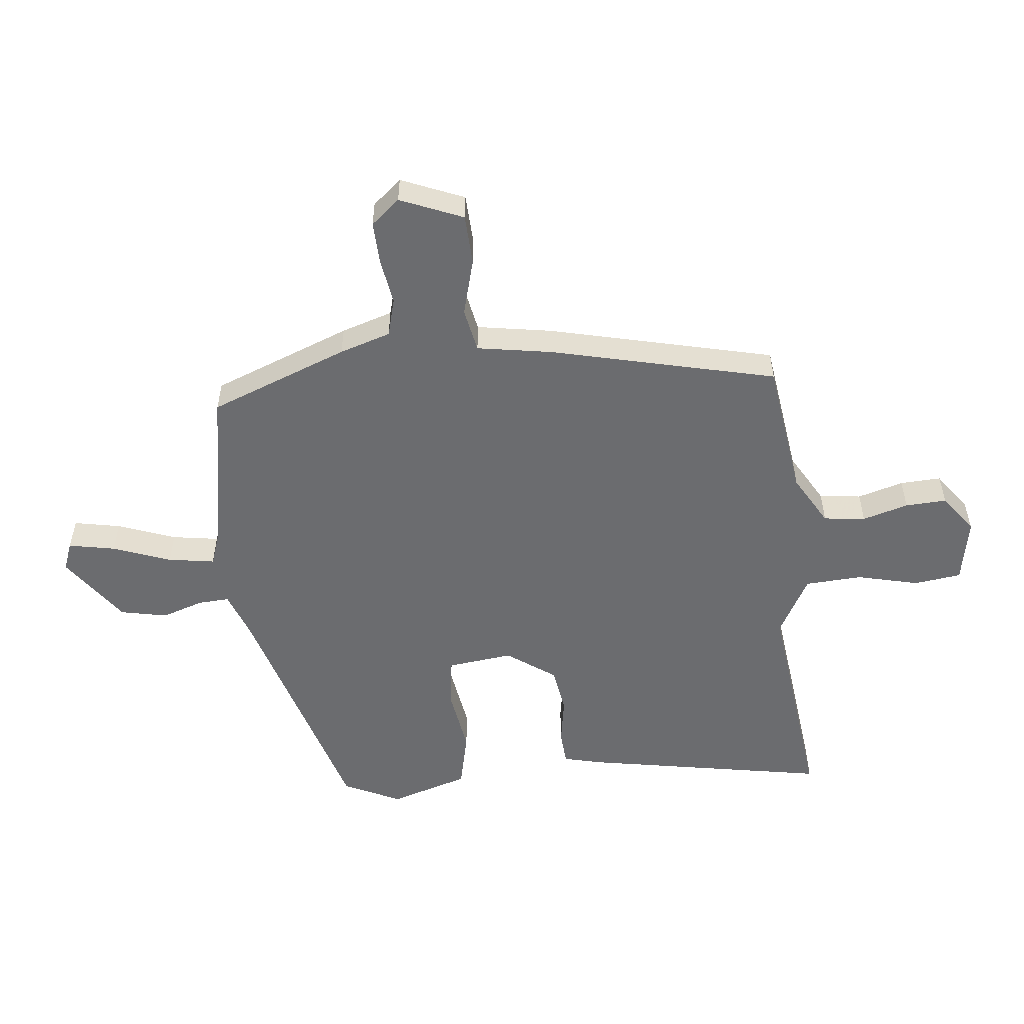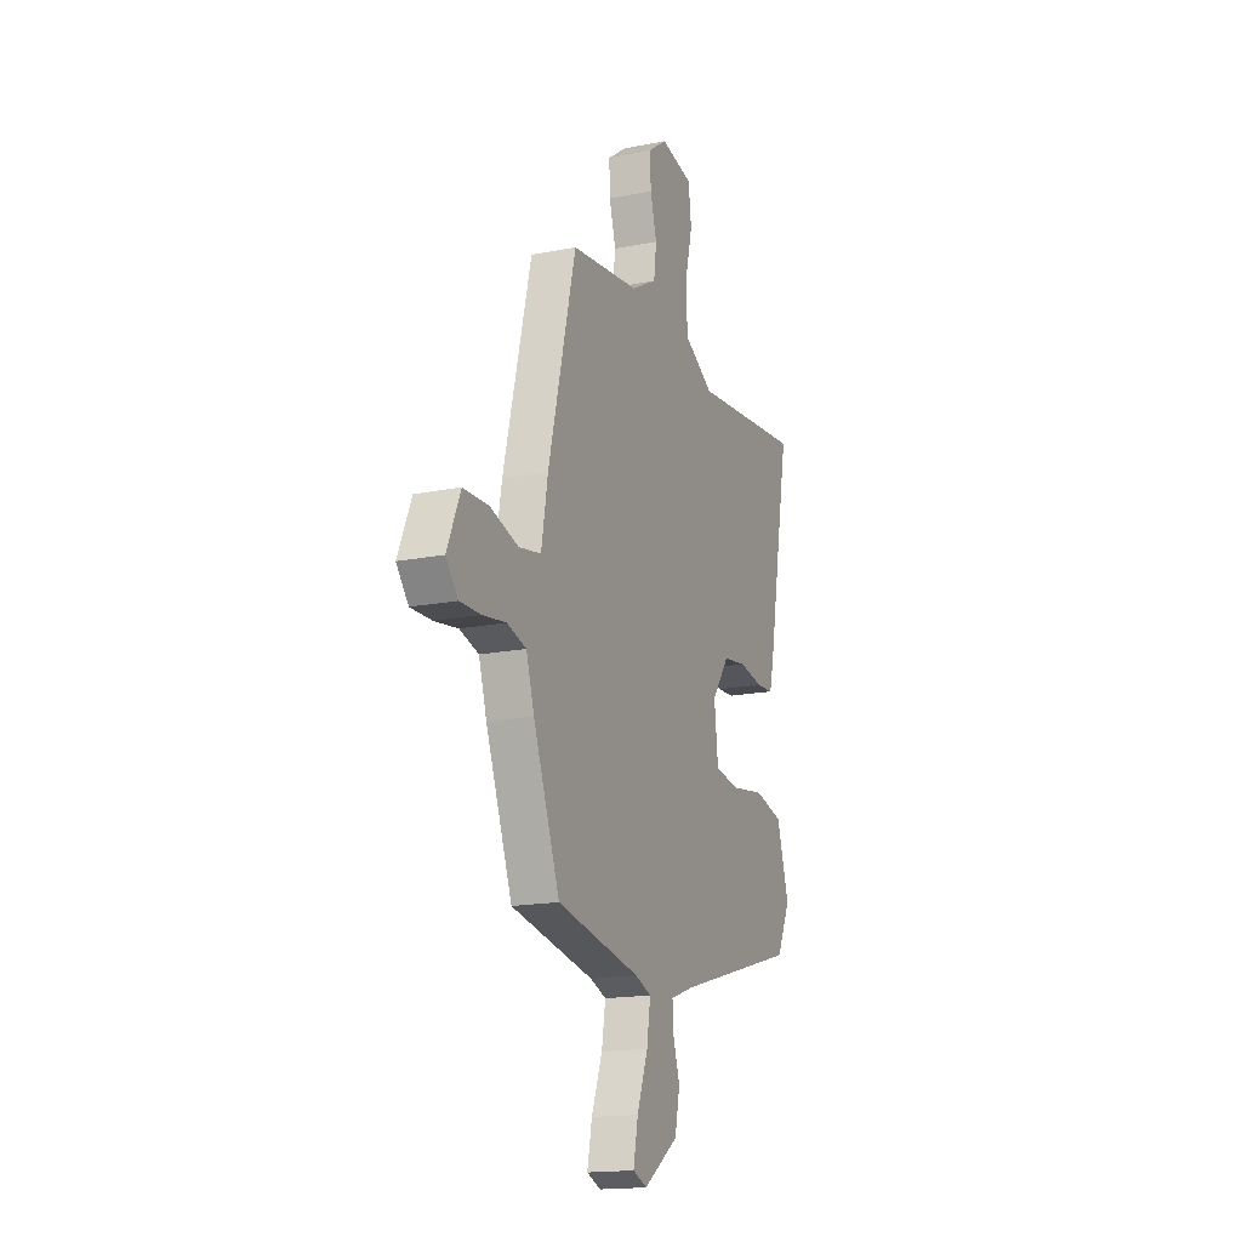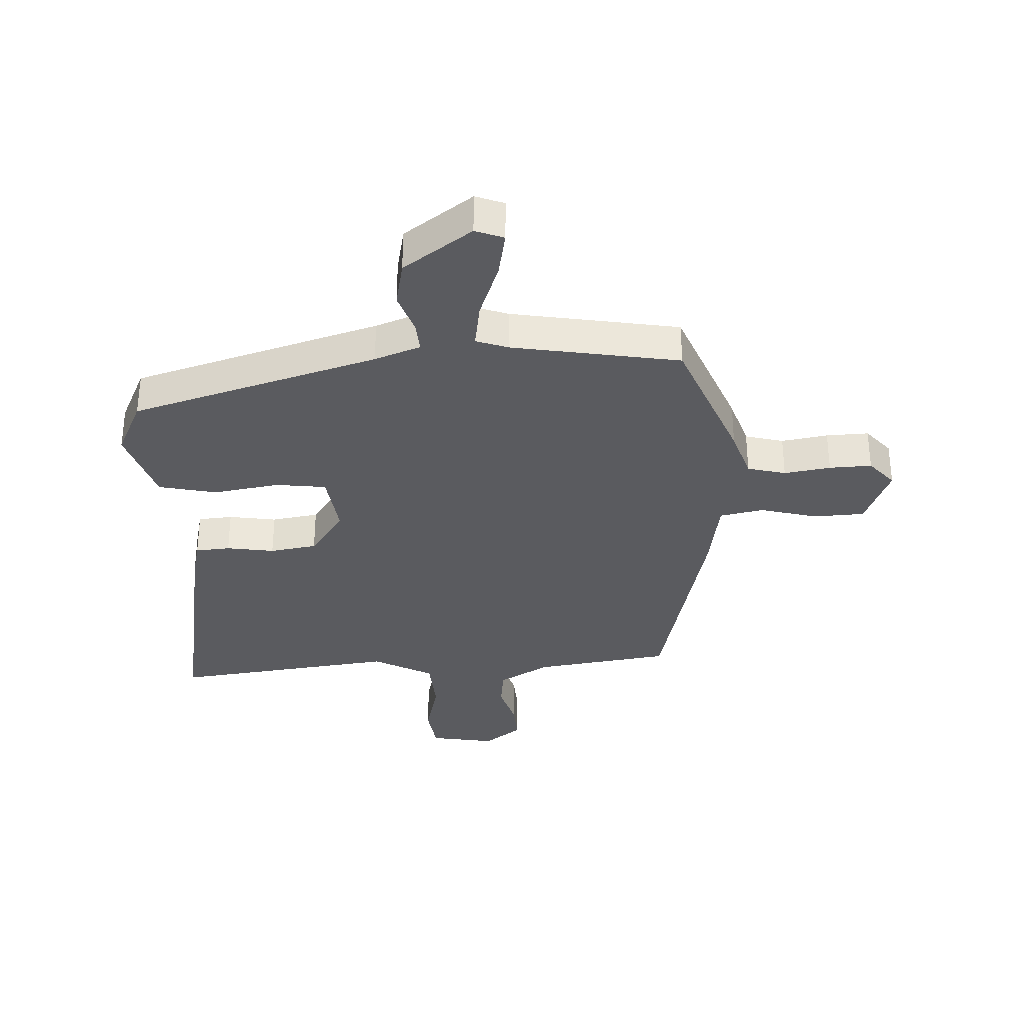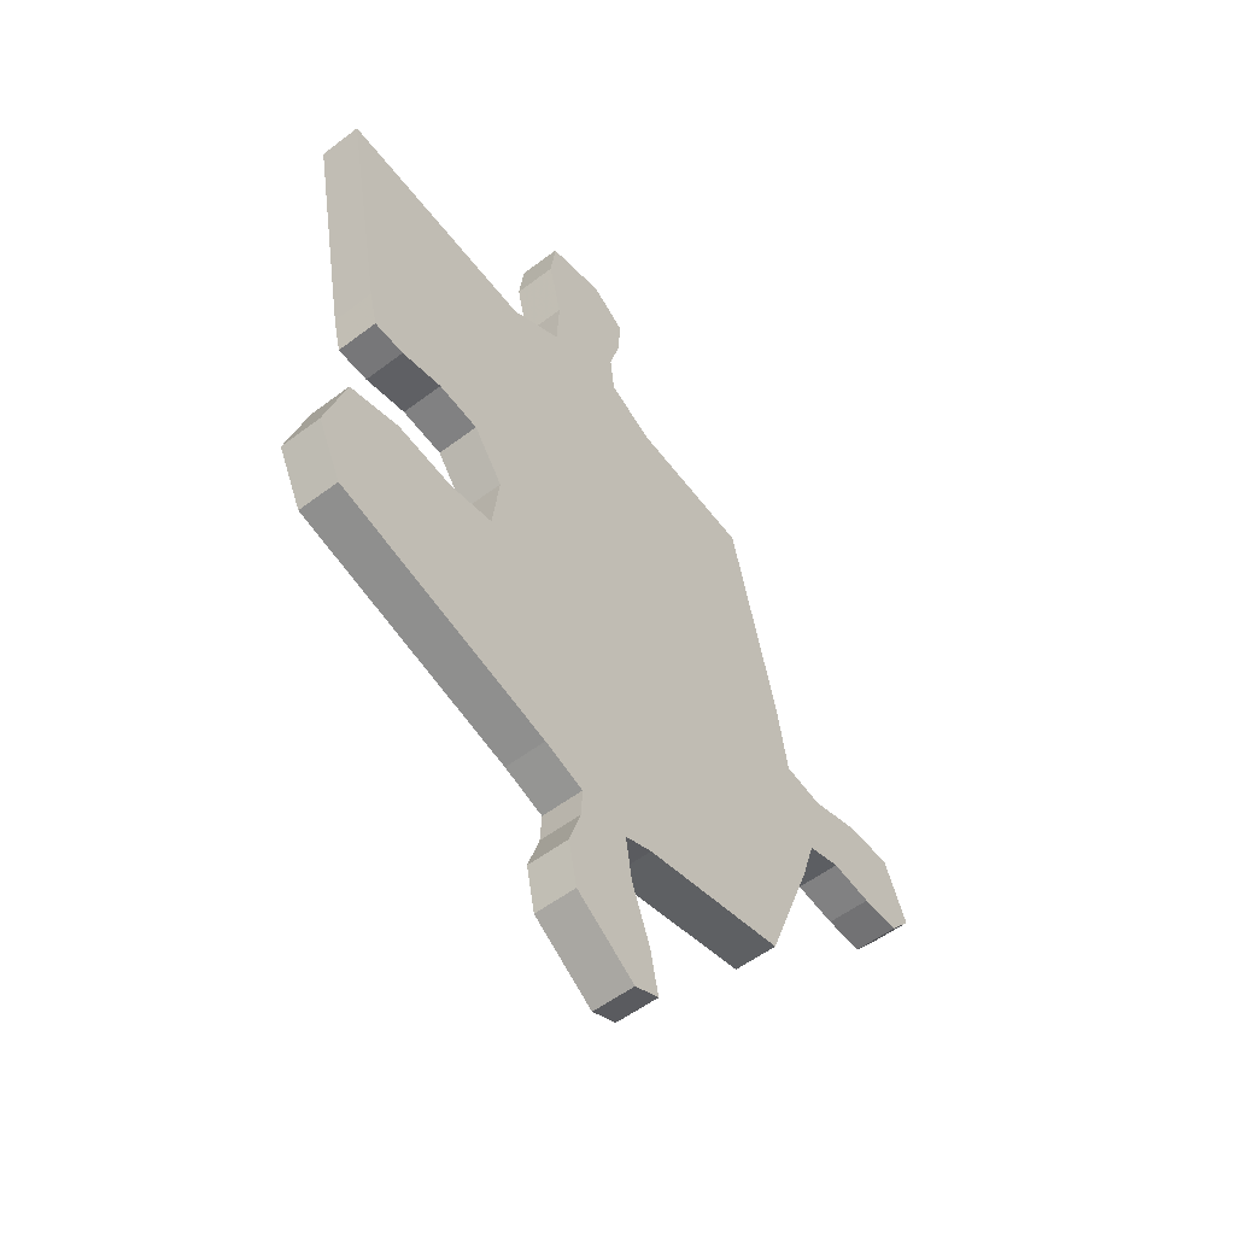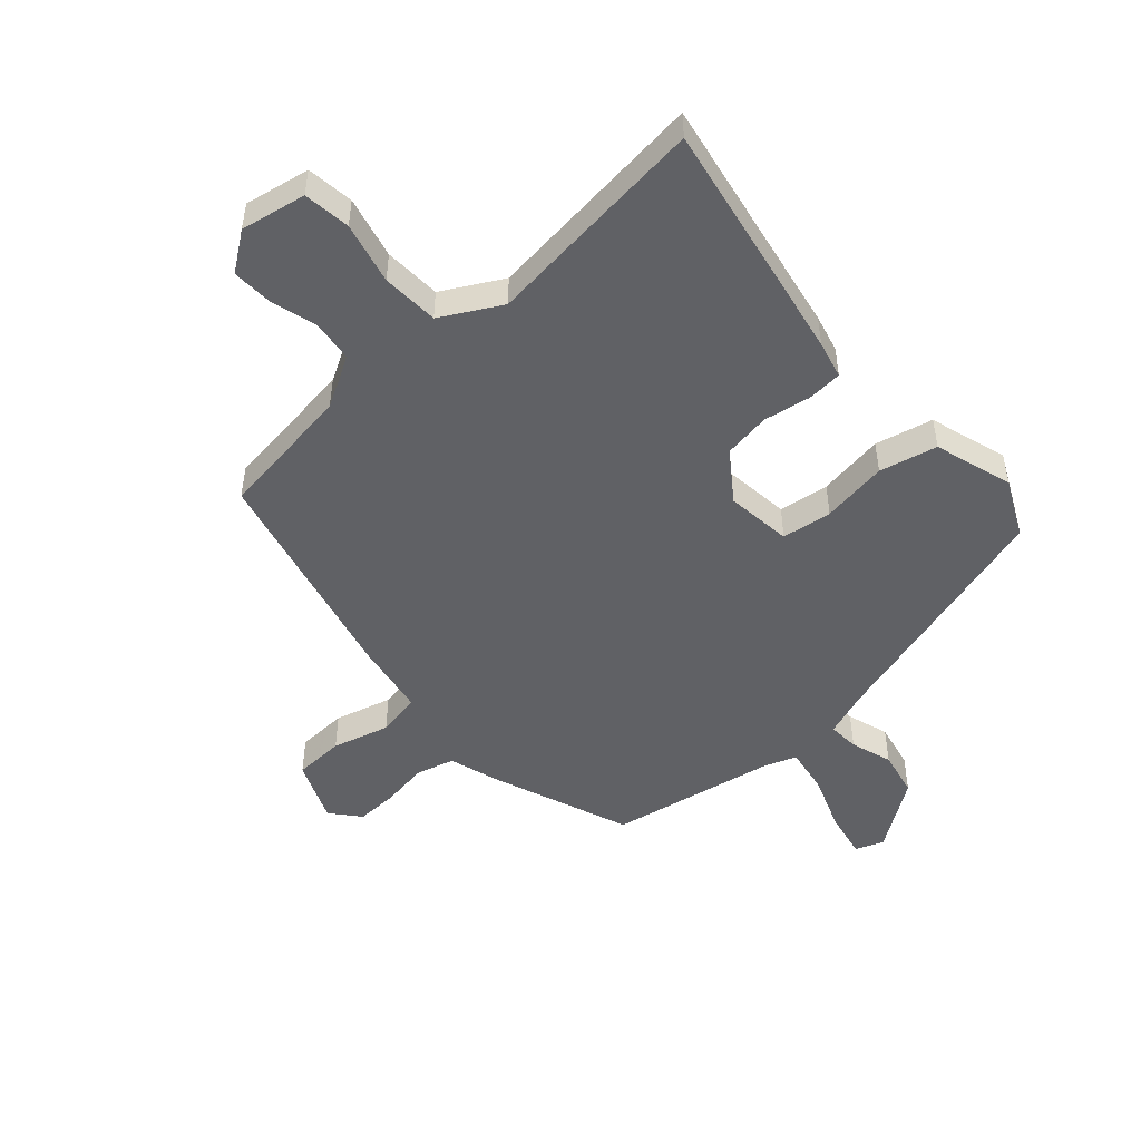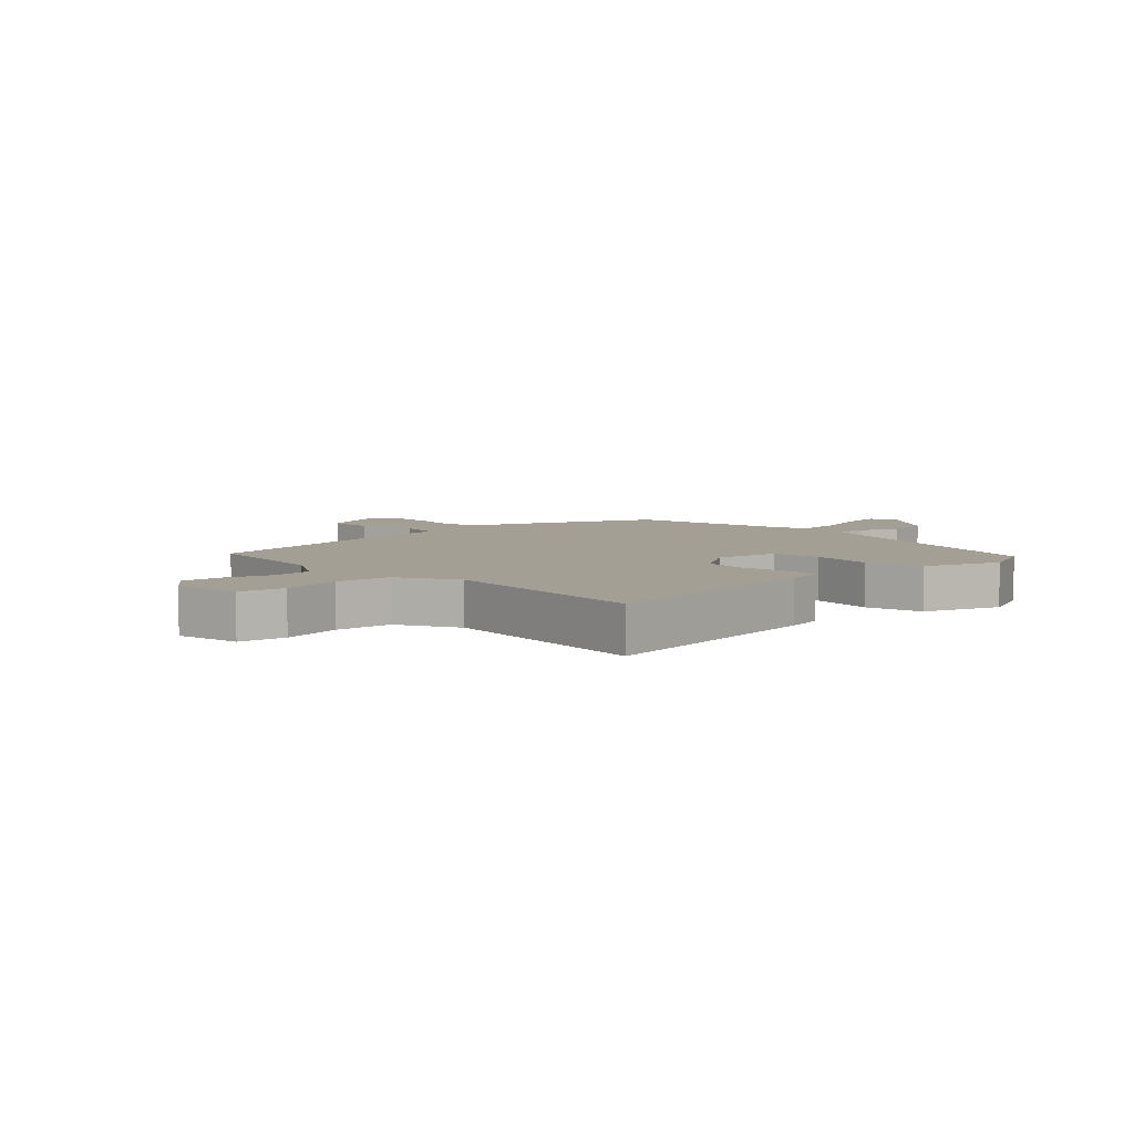
<metadata>
{"format":"obj","ext":"obj","renderer":"f3d","projection":"perspective","resolution":1024,"background":"white","views":[{"elev":-53.7,"azim":-83.6,"up":"+Y"},{"elev":-17.2,"azim":-68.2,"up":"+Z"},{"elev":-33.4,"azim":-176.5,"up":"+Y"},{"elev":-54.5,"azim":128.8,"up":"+Z"},{"elev":-49.3,"azim":41.9,"up":"+Y"},{"elev":5.6,"azim":47.6,"up":"+Y"}]}
</metadata>
<code>
v -0.396 0.07 0.491
v -0.163 0.07 0.522
v -0.076 0.07 0.571
v -0.067 0.07 0.642
v -0.089 0.07 0.72
v -0.092 0.07 0.79
v -0.027 0.07 0.837
v 0.084 0.07 0.816
v 0.094 0.07 0.736
v 0.068 0.07 0.631
v 0.073 0.07 0.534
v 0.174 0.07 0.478
v 0.557 0.07 0.521
v 0.479 0.07 0.105
v 0.463 0.07 0.041
v 0.404 0.07 0.037
v 0.323 0.07 0.051
v 0.243 0.07 0.039
v 0.184 0.07 -0.043
v 0.197 0.07 -0.155
v 0.282 0.07 -0.167
v 0.395 0.07 -0.15
v 0.493 0.07 -0.173
v 0.534 0.07 -0.307
v 0.487 0.07 -0.404
v 0.066 0.07 -0.525
v -0.012 0.07 -0.553
v -0.009 0.07 -0.606
v 0.014 0.07 -0.677
v -0.003 0.07 -0.756
v -0.121 0.07 -0.838
v -0.169 0.07 -0.819
v -0.153 0.07 -0.74
v -0.116 0.07 -0.642
v -0.103 0.07 -0.563
v -0.158 0.07 -0.543
v -0.441 0.07 -0.49
v -0.531 0.07 -0.254
v -0.558 0.07 -0.167
v -0.623 0.07 -0.149
v -0.702 0.07 -0.161
v -0.774 0.07 -0.163
v -0.815 0.07 -0.114
v -0.77 0.07 -0.008
v -0.684 0.07 -0.005
v -0.587 0.07 -0.032
v -0.512 0.07 -0.018
v -0.49 0.07 0.109
v -0.396 0 0.491
v -0.163 0 0.522
v -0.076 0 0.571
v -0.067 0 0.642
v -0.089 0 0.72
v -0.092 0 0.79
v -0.027 0 0.837
v 0.084 0 0.816
v 0.094 0 0.736
v 0.068 0 0.631
v 0.073 0 0.534
v 0.174 0 0.478
v 0.557 0 0.521
v 0.479 0 0.105
v 0.463 0 0.041
v 0.404 0 0.037
v 0.323 0 0.051
v 0.243 0 0.039
v 0.184 0 -0.043
v 0.197 0 -0.155
v 0.282 0 -0.167
v 0.395 0 -0.15
v 0.493 0 -0.173
v 0.534 0 -0.307
v 0.487 0 -0.404
v 0.066 0 -0.525
v -0.012 0 -0.553
v -0.009 0 -0.606
v 0.014 0 -0.677
v -0.003 0 -0.756
v -0.121 0 -0.838
v -0.169 0 -0.819
v -0.153 0 -0.74
v -0.116 0 -0.642
v -0.103 0 -0.563
v -0.158 0 -0.543
v -0.441 0 -0.49
v -0.531 0 -0.254
v -0.558 0 -0.167
v -0.623 0 -0.149
v -0.702 0 -0.161
v -0.774 0 -0.163
v -0.815 0 -0.114
v -0.77 0 -0.008
v -0.684 0 -0.005
v -0.587 0 -0.032
v -0.512 0 -0.018
v -0.49 0 0.109
f 47 48 1 2
f 43 44 45 46
f 43 46 47
f 40 41 42 43
f 40 43 47
f 39 40 47
f 36 37 38 39
f 35 36 39 47
f 31 32 33 34
f 31 34 35
f 28 29 30 31
f 27 28 31 35
f 26 27 35 47
f 21 22 23 24
f 20 21 24 25
f 14 15 16 17
f 12 13 14 17
f 11 12 17 18
f 7 8 9 10
f 7 10 11
f 4 5 6 7
f 3 4 7 11
f 20 25 26 47
f 19 20 47 2
f 11 18 19
f 2 3 11 19
f 50 49 96 95
f 94 93 92 91
f 95 94 91
f 91 90 89 88
f 95 91 88
f 95 88 87
f 87 86 85 84
f 95 87 84 83
f 82 81 80 79
f 83 82 79
f 79 78 77 76
f 83 79 76 75
f 95 83 75 74
f 72 71 70 69
f 73 72 69 68
f 65 64 63 62
f 65 62 61 60
f 66 65 60 59
f 58 57 56 55
f 59 58 55
f 55 54 53 52
f 59 55 52 51
f 95 74 73 68
f 50 95 68 67
f 67 66 59
f 67 59 51 50
f 1 49 50 2
f 2 50 51 3
f 3 51 52 4
f 4 52 53 5
f 5 53 54 6
f 6 54 55 7
f 7 55 56 8
f 8 56 57 9
f 9 57 58 10
f 10 58 59 11
f 11 59 60 12
f 12 60 61 13
f 13 61 62 14
f 14 62 63 15
f 15 63 64 16
f 16 64 65 17
f 17 65 66 18
f 18 66 67 19
f 19 67 68 20
f 20 68 69 21
f 21 69 70 22
f 22 70 71 23
f 23 71 72 24
f 24 72 73 25
f 25 73 74 26
f 26 74 75 27
f 27 75 76 28
f 28 76 77 29
f 29 77 78 30
f 30 78 79 31
f 31 79 80 32
f 32 80 81 33
f 33 81 82 34
f 34 82 83 35
f 35 83 84 36
f 36 84 85 37
f 37 85 86 38
f 38 86 87 39
f 39 87 88 40
f 40 88 89 41
f 41 89 90 42
f 42 90 91 43
f 43 91 92 44
f 44 92 93 45
f 45 93 94 46
f 46 94 95 47
f 47 95 96 48
f 48 96 49 1

</code>
